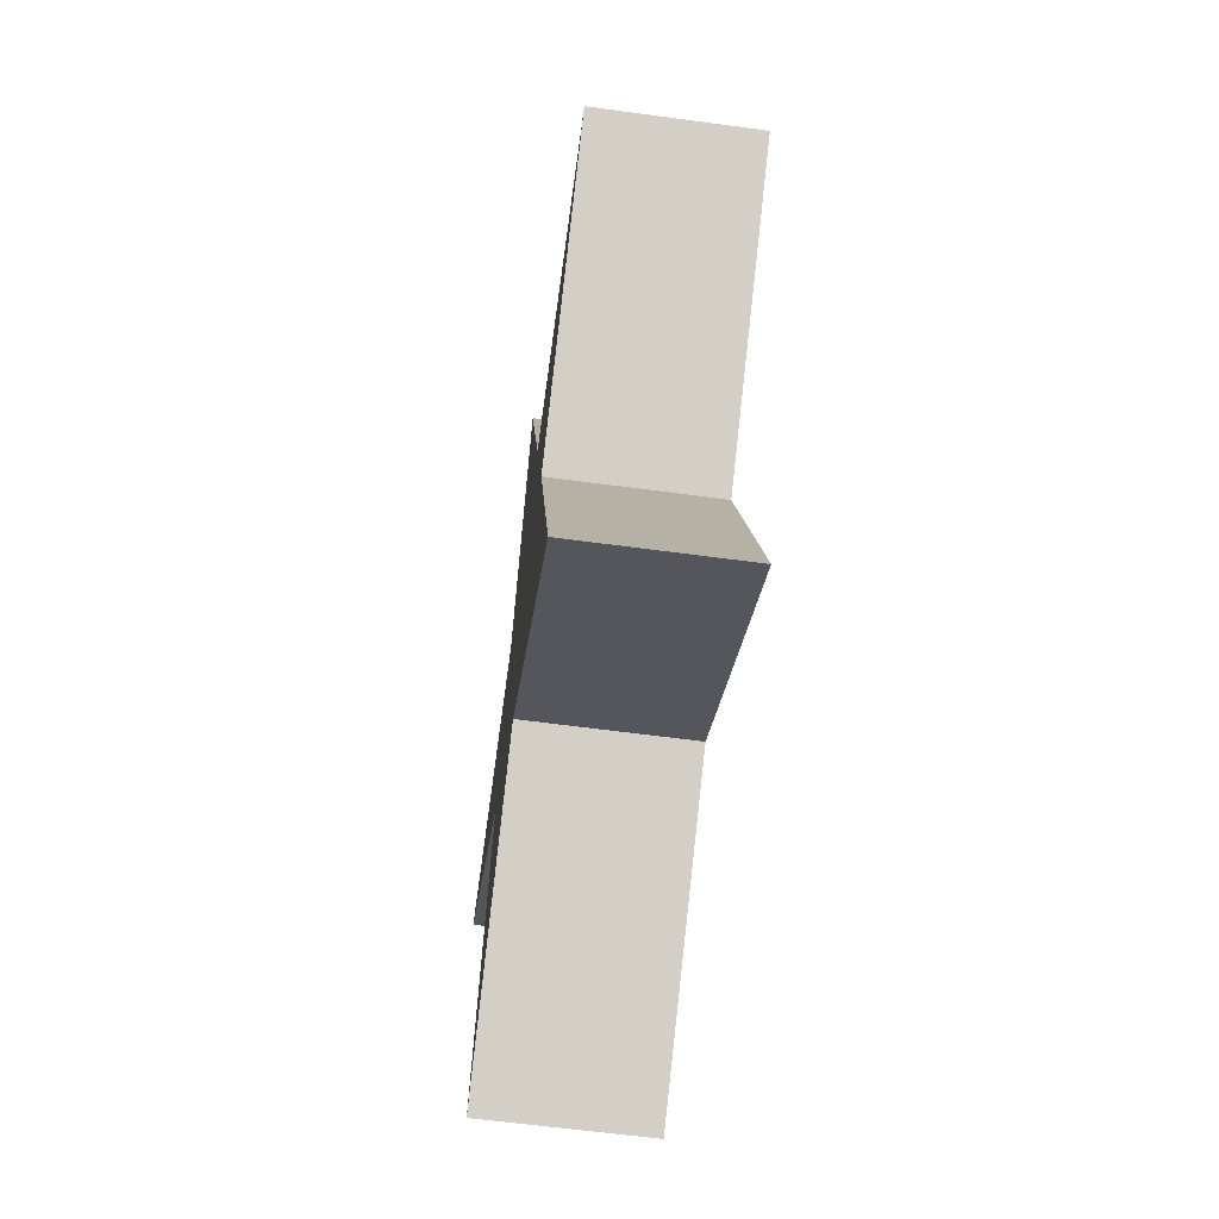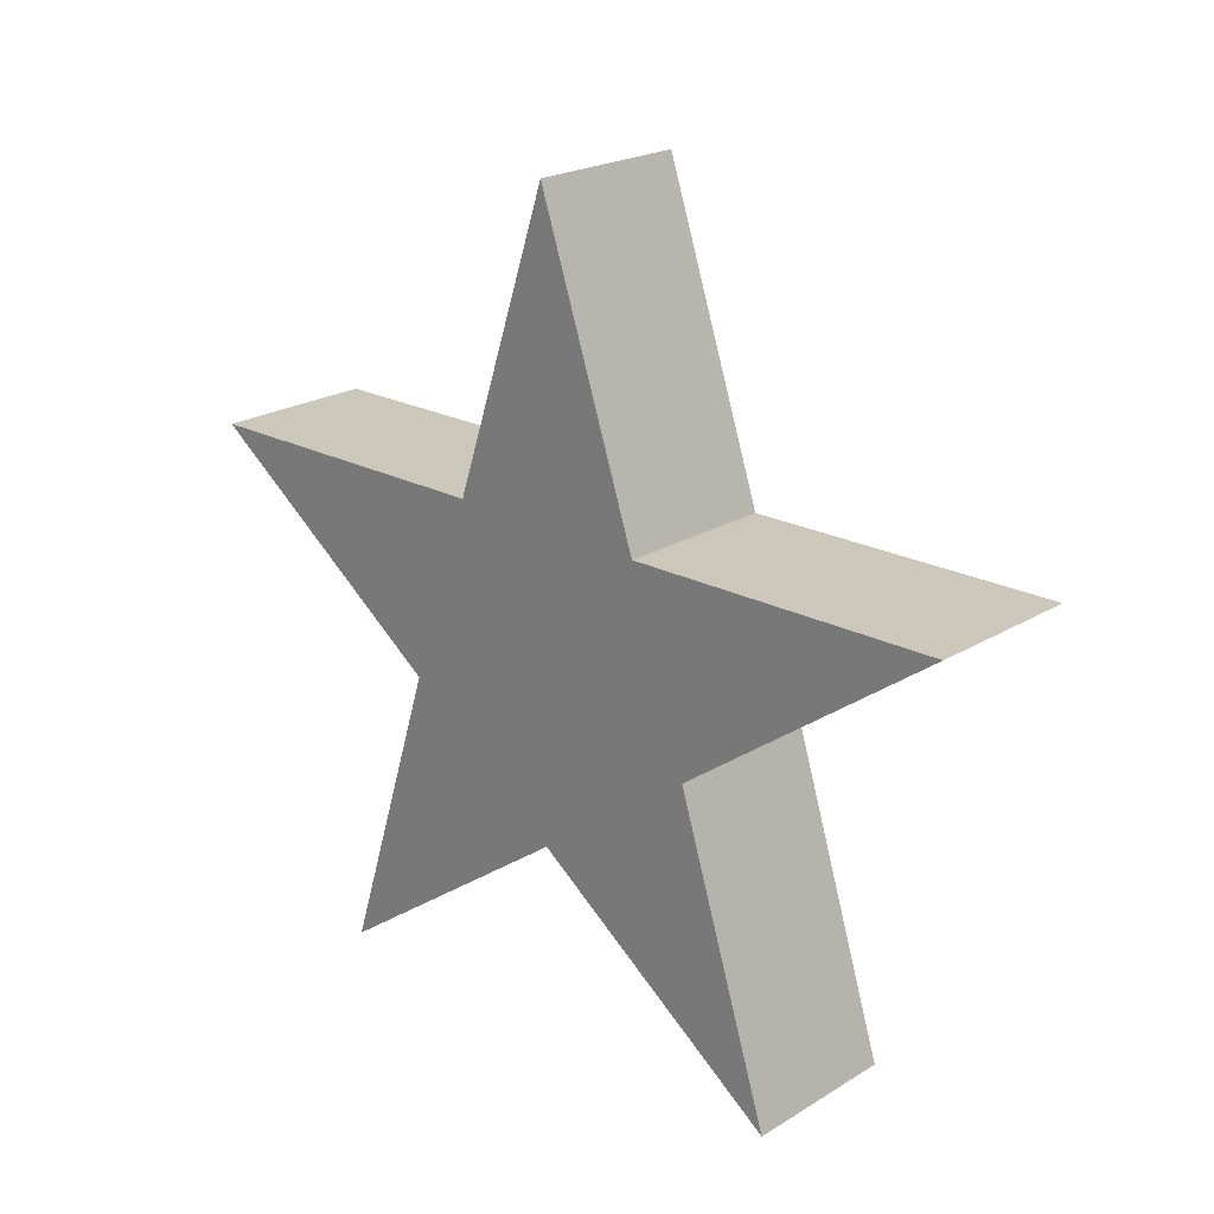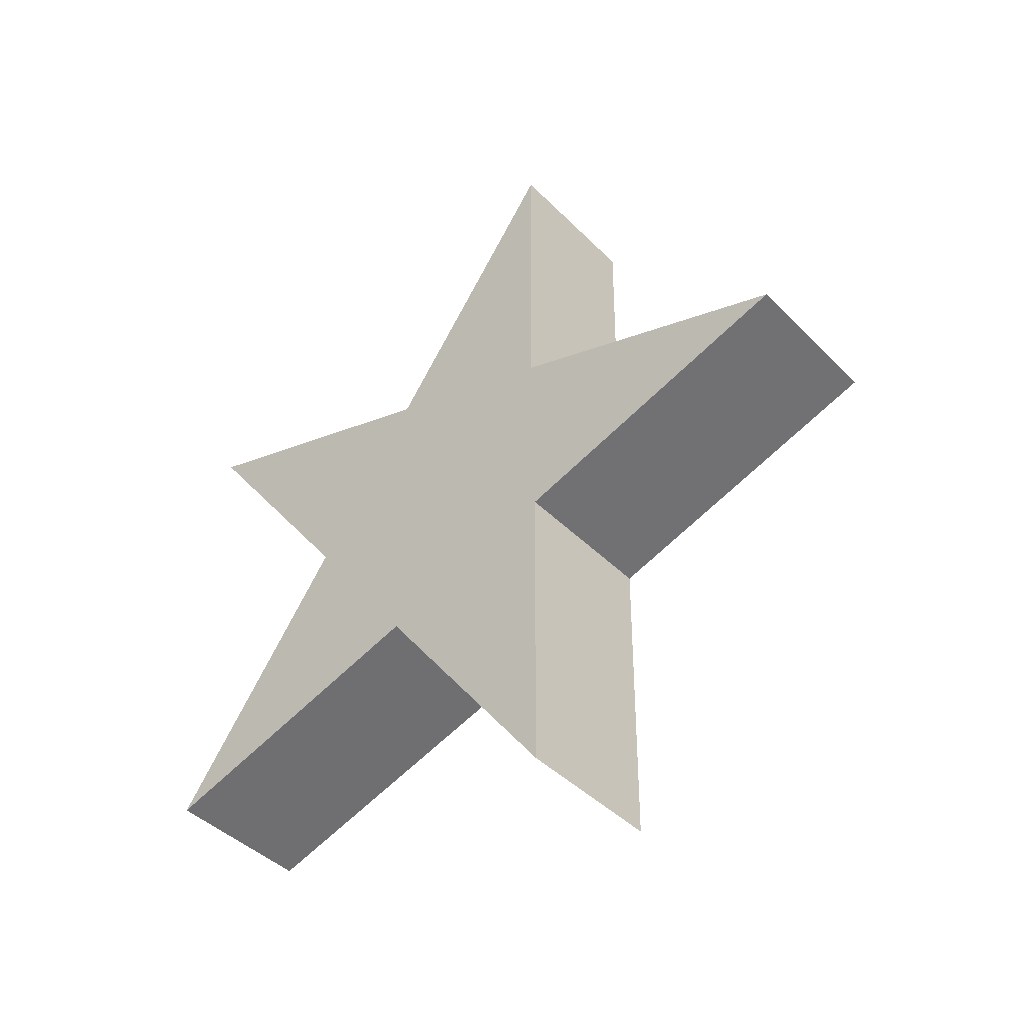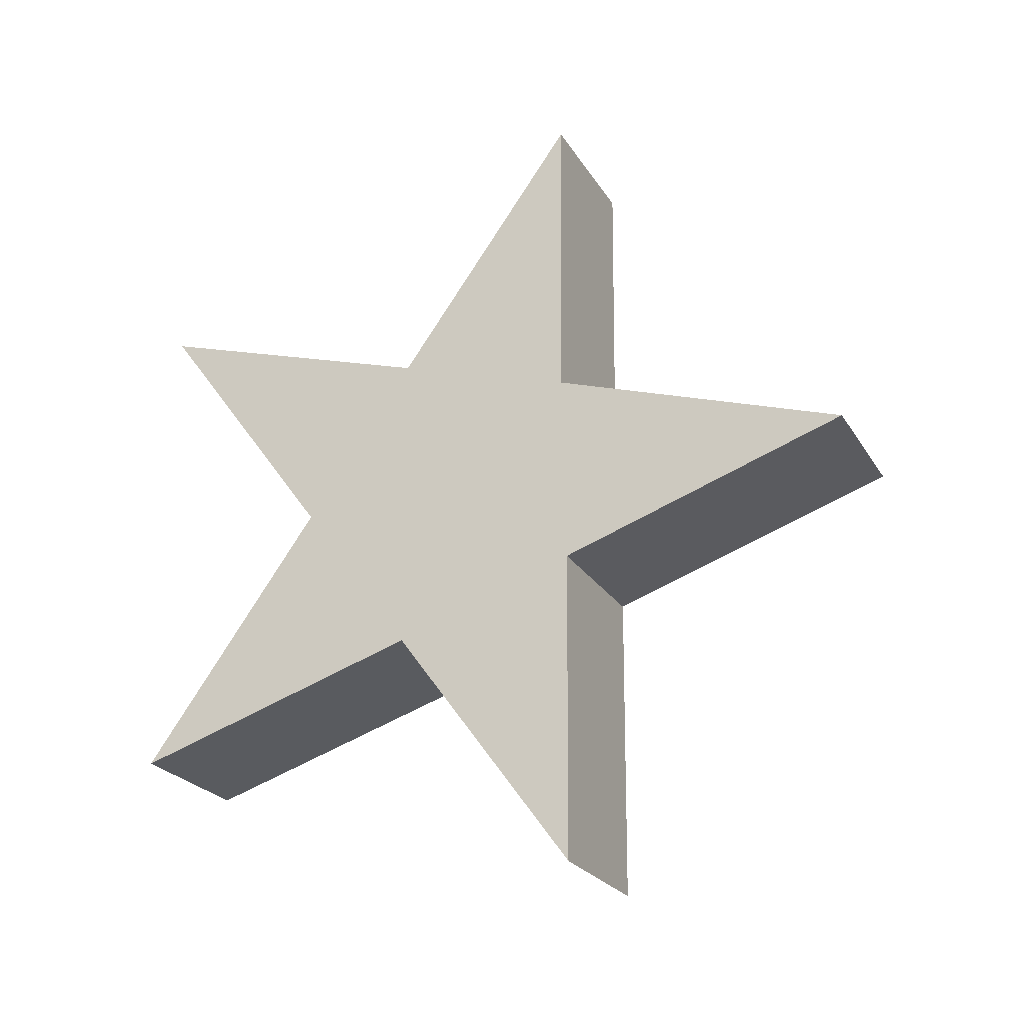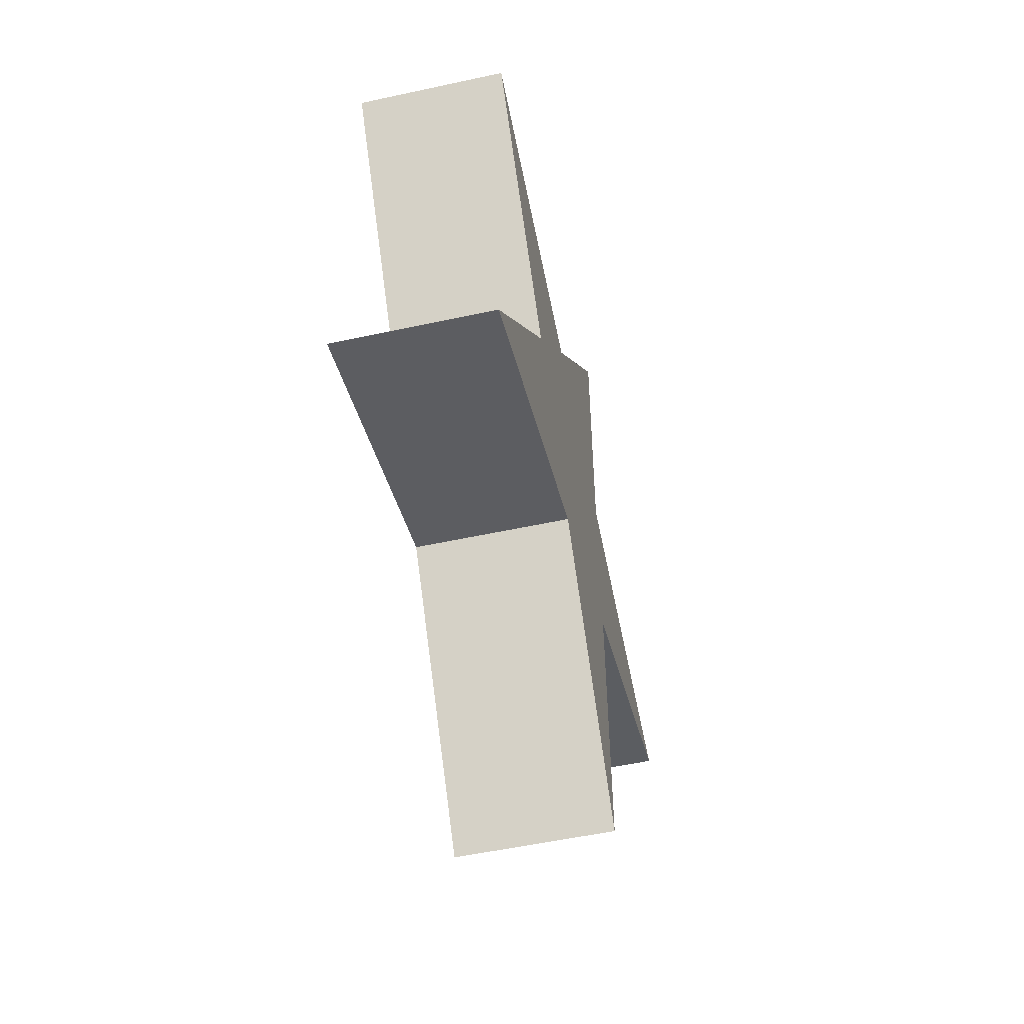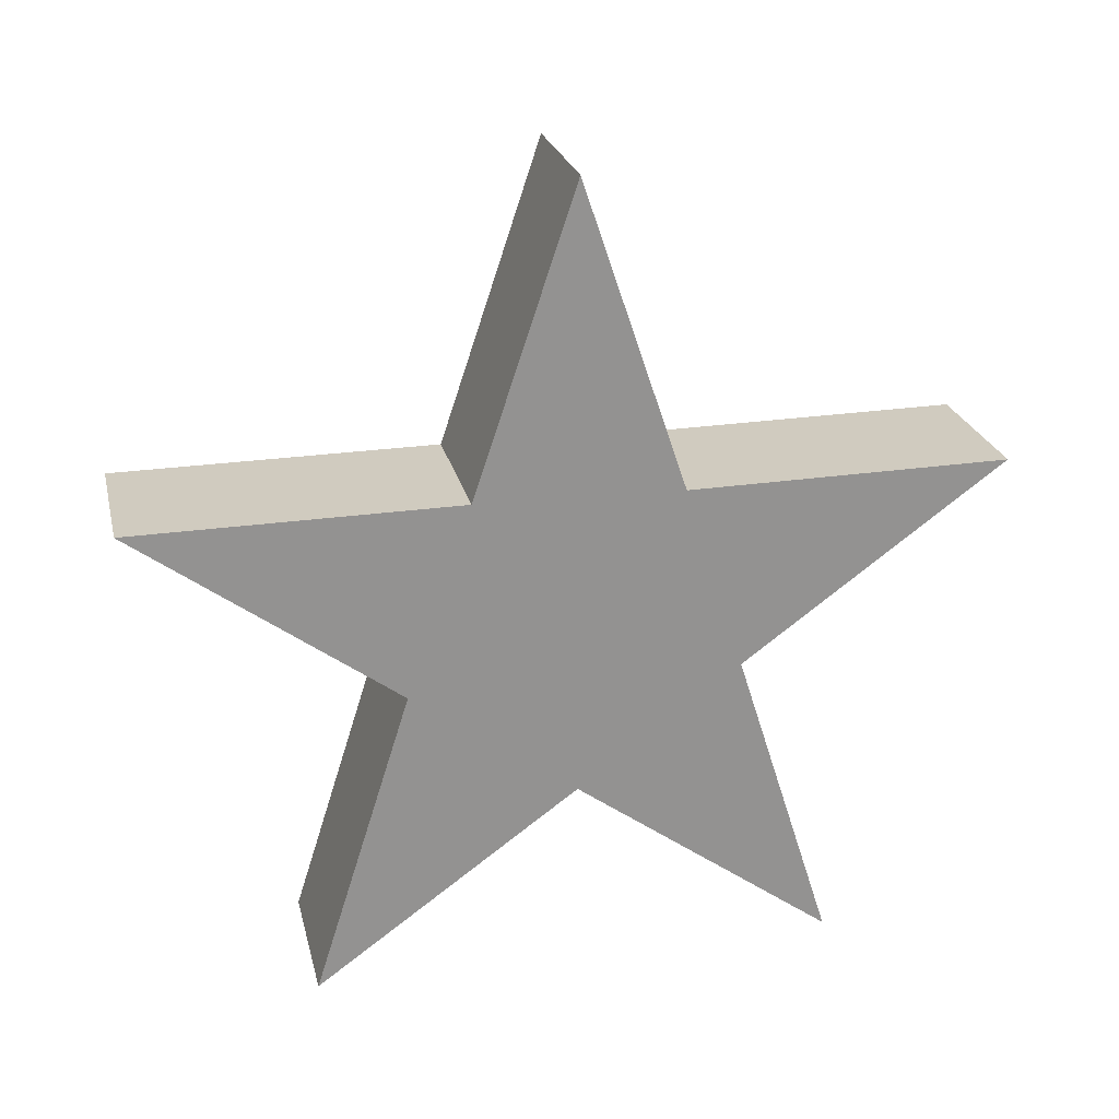
<metadata>
{"format":"obj","ext":"obj","renderer":"f3d","projection":"perspective","resolution":1024,"background":"white","views":[{"elev":-62.0,"azim":172.2,"up":"+Y"},{"elev":22.0,"azim":-46.6,"up":"+Y"},{"elev":-42.7,"azim":130.3,"up":"+Z"},{"elev":-24.1,"azim":114.3,"up":"+Z"},{"elev":-54.6,"azim":12.9,"up":"+Z"},{"elev":23.7,"azim":-102.9,"up":"+Y"}]}
</metadata>
<code>
o Circle
v 0.3085 -0.3685 -0.6339
v 0.3085 0.3574 -1.626
v 0.3085 0.3656 -0.3878
v 0.3085 1.521 0
v 0.3085 -0.8196 -0.002333
v 0.3085 -1.546 -1.007
v 0.3085 0.3492 0.3955
v 0.3085 0.3615 1.622
v 0.3085 -0.3685 0.6211
v 0.3085 -1.546 0.9943
v -0.3011 -0.3685 -0.6339
v -0.3011 0.3574 -1.626
v -0.3011 0.3656 -0.3878
v -0.3011 1.521 0
v -0.3011 -0.8196 -0.002333
v -0.3011 -1.546 -1.007
v -0.3011 0.3492 0.3955
v -0.3011 0.3615 1.622
v -0.3011 -0.3685 0.6211
v -0.3011 -1.546 0.9943
f 5 3 7
f 3 1 2
f 1 5 6
f 5 9 10
f 9 7 8
f 7 3 4
f 3 5 1
f 5 7 9
f 15 17 13
f 13 12 11
f 11 16 15
f 15 20 19
f 19 18 17
f 17 14 13
f 13 11 15
f 15 19 17
f 1 6 16 11
f 4 3 13 14
f 5 10 20 15
f 8 7 17 18
f 7 4 14 17
f 2 1 11 12
f 9 8 18 19
f 6 5 15 16
f 3 2 12 13
f 10 9 19 20

</code>
